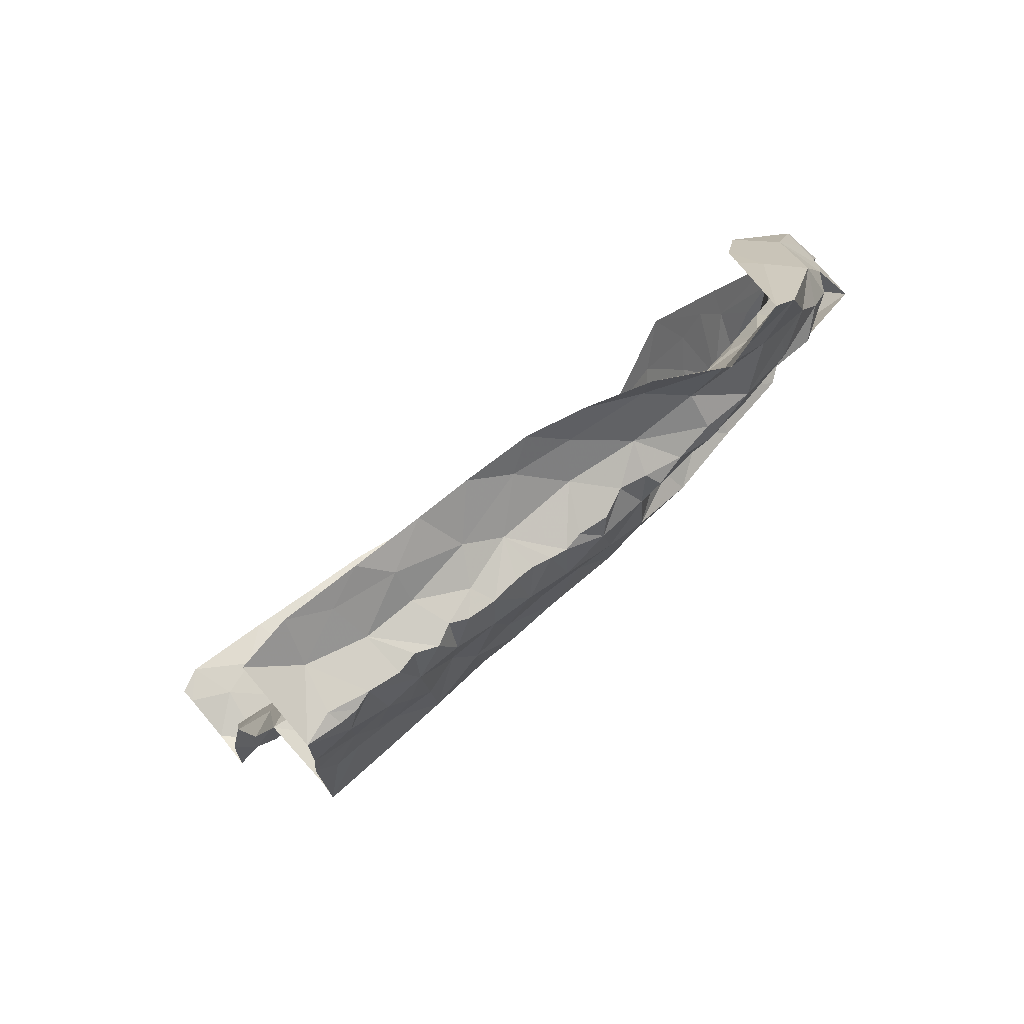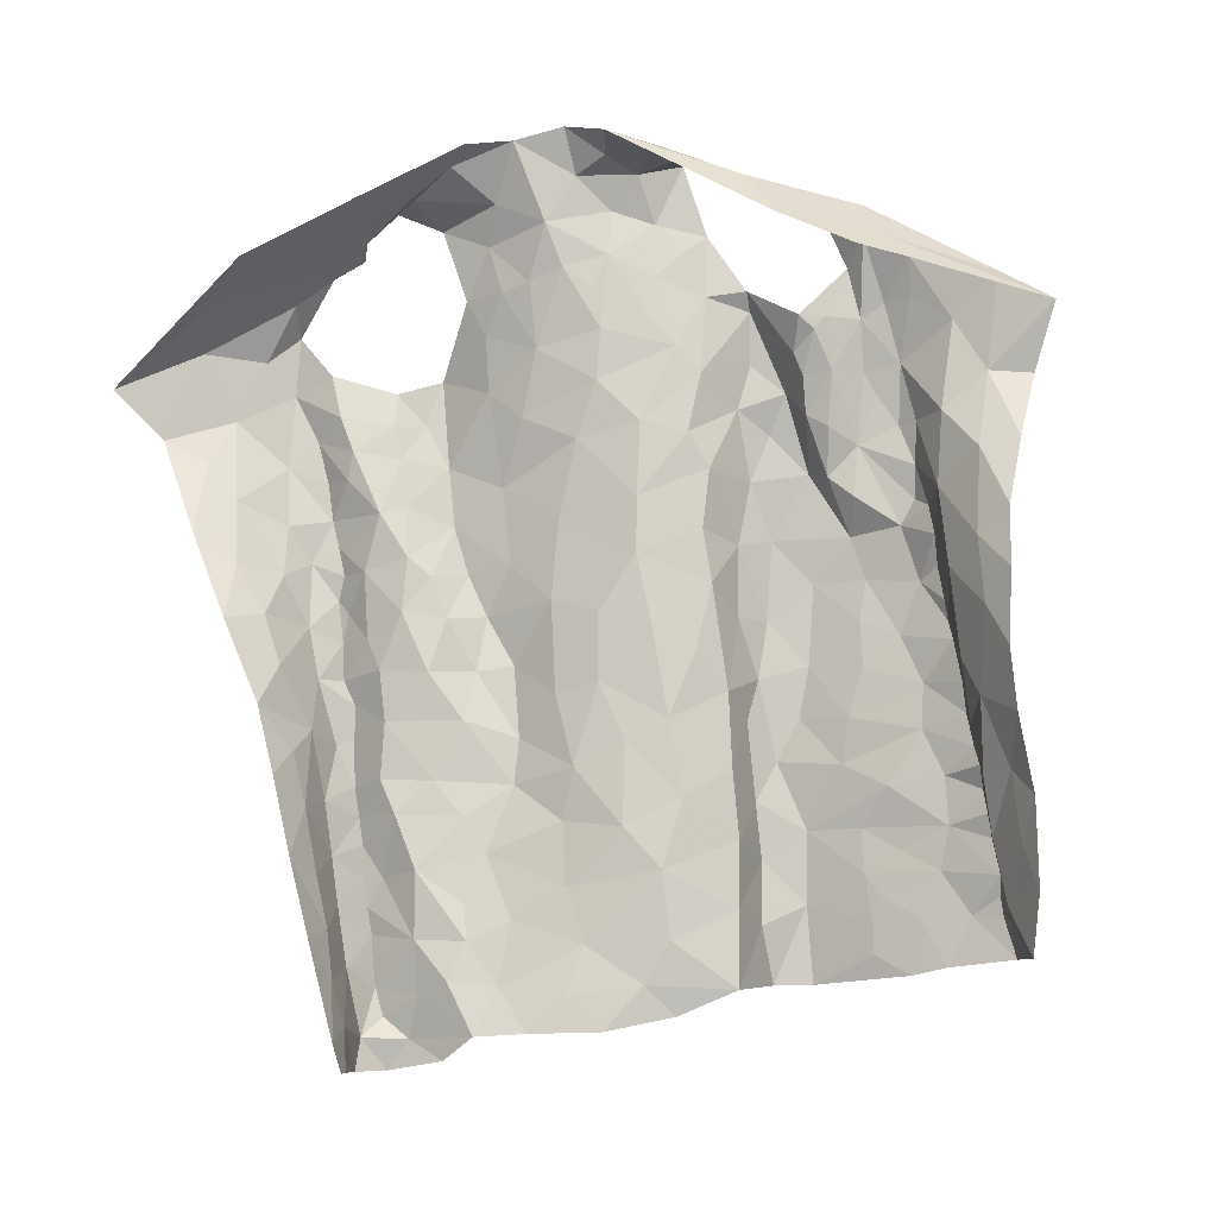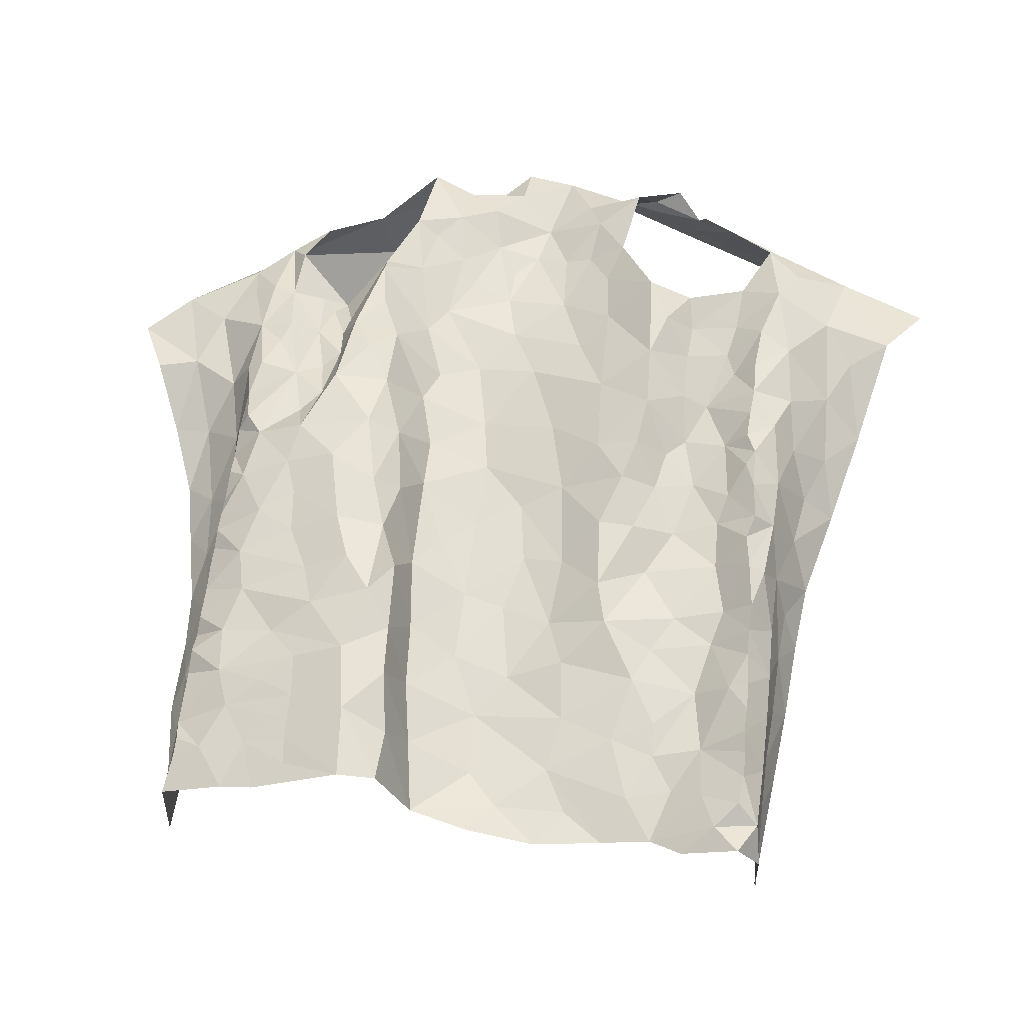
<metadata>
{"format":"obj","ext":"obj","renderer":"f3d","projection":"perspective","resolution":1024,"background":"white","views":[{"elev":-7.7,"azim":-99.1,"up":"+Y"},{"elev":-48.5,"azim":-169.4,"up":"+Z"},{"elev":10.6,"azim":7.0,"up":"+Z"}]}
</metadata>
<code>
v -0.5674 0.2449 -1.442
v -0.5608 0.2669 -1.409
v -0.5629 0.2979 -1.382
v -0.5599 0.3164 -1.352
v -0.5604 0.3353 -1.337
v -0.5553 0.3707 -1.283
v -0.5551 0.4007 -1.282
v -0.5448 0.4764 -1.142
v -0.5374 0.5402 -1.063
v -0.6381 0.598 -1.115
v -0.6109 0.545 -1.235
v -0.581 0.3183 -1.505
v -0.5981 0.4645 -1.339
v -0.6892 0.6658 -1.003
v -0.5046 0.6412 -0.9556
v -0.5292 0.6515 -0.9495
v -0.5948 0.3634 -1.467
v -0.6182 0.5727 -1.18
v -0.5987 0.5935 -1.115
v -0.5438 0.5718 -1.036
v -0.5671 0.2768 -1.422
v -0.5547 0.6629 -0.9585
v -0.6027 0.4157 -1.4
v -0.585 0.4119 -1.36
v -0.5995 0.5017 -1.292
v -0.5553 0.5099 -1.182
v -0.6602 0.6109 -1.04
v -0.6172 0.619 -1.036
v -0.6393 0.6847 -0.9701
v -0.5365 0.6084 -0.9912
v -0.5654 0.3225 -1.445
v -0.5856 0.3754 -1.42
v -0.5597 0.3873 -1.341
v -0.56 0.3512 -1.384
v -0.5674 0.4429 -1.291
v -0.5832 0.5117 -1.243
v -0.5851 0.5473 -1.187
v -0.569 0.5984 -1.059
v -0.5545 0.4524 -1.248
v -0.5555 0.5529 -1.116
v -0.5913 0.6499 -0.9887
v -0.04258 0.6365 -0.9567
v -0.03904 0.6234 -0.9907
v -0.0431 0.6034 -1.02
v -0.04569 0.5779 -1.062
v -0.06242 0.5363 -1.122
v -0.05113 0.486 -1.202
v -0.06898 0.394 -1.311
v -0.06267 0.3472 -1.379
v -0.02721 0.2591 -1.491
v 0.03107 0.2416 -1.48
v 0.006084 0.2612 -1.462
v 0.03044 0.2712 -1.439
v 0.03516 0.3049 -1.394
v 0.03497 0.3691 -1.307
v 0.03775 0.4024 -1.26
v 0.02997 0.4497 -1.196
v 0.03622 0.5136 -1.113
v 0.009965 0.6028 -1.04
v -0.03169 0.5241 -1.154
v 0.001053 0.6236 -1.02
v 0.007669 0.5004 -1.16
v -0.06123 0.2841 -1.488
v -0.008352 0.293 -1.439
v -0.06216 0.3298 -1.41
v -0.004867 0.4046 -1.306
v 0.007293 0.4211 -1.273
v -0.002824 0.4866 -1.19
v -0.003233 0.4564 -1.231
v 0.002593 0.5452 -1.113
v -0.04245 0.556 -1.111
v -0.02009 0.5854 -1.075
v -0.04103 0.3126 -1.442
v -0.02033 0.3741 -1.353
v 0.01653 0.3529 -1.339
v -0.01165 0.3307 -1.401
v -0.04503 0.418 -1.282
v -0.4472 0.6711 -0.9733
v -0.4366 0.636 -0.9858
v -0.4426 0.6184 -1.001
v -0.4522 0.5362 -1.059
v -0.4653 0.482 -1.088
v -0.4637 0.4334 -1.154
v -0.4611 0.4055 -1.191
v -0.4365 0.2789 -1.342
v -0.4493 0.2668 -1.362
v -0.5602 0.28 -1.393
v -0.558 0.3429 -1.313
v -0.5581 0.3654 -1.303
v -0.5524 0.3891 -1.257
v -0.5529 0.4102 -1.235
v -0.5513 0.4238 -1.218
v -0.5499 0.433 -1.199
v -0.5476 0.4421 -1.184
v -0.5468 0.458 -1.17
v -0.5464 0.5052 -1.128
v -0.5442 0.5195 -1.101
v -0.5321 0.5136 -1.083
v -0.5268 0.5627 -1.028
v -0.5094 0.5861 -1.006
v -0.472 0.6585 -0.9649
v -0.5153 0.4971 -1.099
v -0.4598 0.6557 -0.9795
v -0.4673 0.2227 -1.426
v -0.4831 0.2576 -1.388
v -0.5214 0.3143 -1.327
v -0.4748 0.5235 -1.077
v -0.485 0.5538 -1.039
v -0.5027 0.2315 -1.429
v -0.5086 0.3701 -1.25
v -0.4699 0.3377 -1.288
v -0.516 0.3964 -1.215
v -0.4595 0.5791 -1.034
v -0.4749 0.456 -1.124
v -0.5003 0.4235 -1.174
v -0.5317 0.2625 -1.396
v -0.5243 0.3445 -1.29
v -0.5262 0.4595 -1.141
v -0.5081 0.2859 -1.357
v -0.4712 0.6192 -0.9996
v 0.04995 0.2734 -1.463
v 0.03531 0.2884 -1.416
v 0.03426 0.3166 -1.375
v 0.03599 0.3337 -1.355
v 0.03667 0.3495 -1.333
v 0.03591 0.3852 -1.284
v 0.03382 0.4301 -1.221
v 0.03872 0.4651 -1.176
v 0.03623 0.4877 -1.146
v 0.02702 0.5076 -1.126
v 0.02725 0.5317 -1.097
v 0.02986 0.549 -1.075
v 0.03337 0.5655 -1.053
v 0.01038 0.6437 -0.9908
v -0.01689 0.64 -0.9747
v -0.5001 0.6018 -0.9885
v -0.0113 0.812 -0.9099
v -0.03014 0.74 -0.8727
v 0.04163 0.7241 -0.9069
v -0.04817 0.834 -0.9015
v -0.1531 0.8453 -0.8574
v -0.08785 0.799 -0.8687
v -0.06242 0.7749 -0.8444
v -0.03845 0.7632 -0.8762
v 0.001638 0.7351 -0.888
v -0.04493 0.8057 -0.8913
v 0.04809 0.3294 -1.551
v 0.05025 0.3568 -1.538
v 0.1511 0.6274 -1.115
v 0.06894 0.819 -0.9495
v 0.05232 0.2751 -1.505
v 0.06453 0.4141 -1.46
v 0.01643 0.6659 -0.9508
v 0.0476 0.3182 -1.541
v 0.2217 0.7133 -0.9845
v 0.04663 0.6853 -0.9081
v 0.058 0.6478 -0.9516
v 0.08494 0.5043 -1.333
v 0.07573 0.4586 -1.397
v 0.1227 0.5882 -1.2
v 0.05343 0.3652 -1.472
v 0.05668 0.3849 -1.425
v 0.05214 0.7523 -0.9173
v 0.06701 0.4552 -1.332
v 0.07272 0.4904 -1.292
v 0.05942 0.4231 -1.294
v 0.04989 0.4336 -1.233
v 0.0625 0.5158 -1.149
v 0.03373 0.5891 -1.026
v 0.1401 0.6447 -1.033
v 0.182 0.6629 -1.012
v 0.134 0.7127 -0.9481
v 0.1168 0.7649 -0.9508
v 0.03373 0.7905 -0.9219
v 0.06309 0.4733 -1.248
v 0.05845 0.3876 -1.335
v 0.05835 0.4844 -1.19
v 0.07841 0.5618 -1.12
v 0.04884 0.3289 -1.496
v 0.0622 0.416 -1.383
v 0.08121 0.5329 -1.217
v 0.1145 0.6206 -1.069
v 0.05727 0.5444 -1.088
v 0.09546 0.5401 -1.274
v 0.05395 0.3254 -1.42
v 0.07413 0.5785 -1.066
v 0.1141 0.5977 -1.136
v 0.03941 0.6171 -0.9917
v 0.0916 0.5639 -1.175
v 0.07936 0.6821 -0.9356
v 0.1127 0.6552 -0.9885
v 0.05687 0.36 -1.373
v 0.0707 0.6076 -1.013
v -0.5372 0.7501 -1.004
v -0.442 0.7959 -0.98
v -0.5117 0.7632 -1.003
v -0.5523 0.7423 -1.004
v -0.4982 0.6746 -0.9149
v -0.4797 0.7317 -0.8901
v -0.3594 0.7923 -0.858
v -0.4153 0.8025 -0.9197
v -0.4209 0.7695 -0.8764
v -0.518 0.7079 -0.912
v -0.5236 0.7469 -0.9208
v -0.5368 0.7462 -0.9726
v -0.5592 0.6935 -0.9379
v -0.2721 0.7289 -0.9078
v -0.2529 0.7136 -0.9366
v -0.1636 0.7114 -0.9199
v -0.1245 0.6965 -0.904
v -0.3673 0.709 -0.8753
v -0.2904 0.8467 -0.8733
v -0.3453 0.7087 -0.893
v -0.3533 0.7621 -0.8262
v -0.3338 0.8209 -0.872
v -0.3194 0.7303 -0.8725
v -0.09161 0.7912 -0.8559
v -0.3107 0.7751 -0.8482
v -0.193 0.7225 -0.9236
v -0.1092 0.7444 -0.8484
v -0.2476 0.8294 -0.828
v -0.1553 0.7388 -0.8791
v -0.1692 0.7764 -0.863
v -0.2278 0.7329 -0.9218
v -0.2791 0.7496 -0.8655
v -0.2508 0.7859 -0.8492
v -0.217 0.7669 -0.8921
v -0.1971 0.8293 -0.8385
v -0.1347 0.8222 -0.8569
v -0.284 0.808 -0.8559
v -0.3726 0.1969 -1.401
v -0.4348 0.2301 -1.401
v -0.3134 0.703 -0.9204
v -0.2241 0.2938 -1.46
v -0.3984 0.6479 -0.9258
v -0.1817 0.2744 -1.493
v -0.08761 0.3032 -1.448
v -0.06645 0.6066 -0.9756
v -0.1406 0.6765 -0.9393
v -0.4727 0.2946 -1.331
v -0.3359 0.2113 -1.408
v -0.2993 0.6899 -0.9475
v -0.1058 0.336 -1.395
v -0.0795 0.4508 -1.239
v -0.4398 0.5859 -1.02
v -0.2498 0.2639 -1.477
v -0.073 0.5089 -1.155
v -0.09372 0.5152 -1.104
v -0.1913 0.6751 -0.9699
v -0.1193 0.3991 -1.282
v -0.1644 0.3864 -1.326
v -0.08698 0.3694 -1.338
v -0.3104 0.2719 -1.46
v -0.3886 0.4831 -1.079
v -0.09398 0.4668 -1.191
v -0.4378 0.2489 -1.38
v -0.3743 0.4318 -1.137
v -0.168 0.6263 -1.012
v -0.1606 0.3519 -1.378
v -0.1736 0.3219 -1.426
v -0.1123 0.283 -1.491
v -0.1519 0.2995 -1.465
v -0.0843 0.5769 -1.011
v -0.4088 0.3998 -1.174
v -0.4219 0.5864 -0.9834
v -0.4004 0.5556 -1.007
v -0.4281 0.3432 -1.256
v -0.4334 0.5243 -1.036
v -0.3765 0.5309 -1.043
v -0.1812 0.4221 -1.291
v -0.1361 0.6366 -0.9784
v -0.3585 0.6763 -0.9289
v -0.3459 0.637 -0.9962
v -0.3253 0.6604 -0.9777
v -0.2547 0.3188 -1.432
v -0.08682 0.6291 -0.9384
v -0.4404 0.3748 -1.225
v -0.3927 0.3663 -1.21
v -0.3658 0.3414 -1.24
v -0.3442 0.3866 -1.225
v -0.1286 0.4237 -1.245
v -0.171 0.4606 -1.231
v -0.2567 0.6855 -0.967
v -0.08451 0.5437 -1.063
v -0.1927 0.5633 -1.098
v -0.138 0.5271 -1.111
v -0.139 0.5726 -1.049
v -0.3764 0.2472 -1.344
v -0.3267 0.349 -1.344
v -0.3402 0.2916 -1.319
v -0.3336 0.2598 -1.374
v -0.3188 0.3131 -1.398
v -0.2547 0.3622 -1.382
v -0.4385 0.3048 -1.306
v -0.4233 0.4498 -1.114
v -0.3588 0.3998 -1.183
v -0.3334 0.4355 -1.231
v -0.3489 0.4546 -1.152
v -0.3294 0.5436 -1.116
v -0.3315 0.5075 -1.155
v -0.3576 0.4989 -1.097
v -0.374 0.5865 -0.9973
v -0.2225 0.3886 -1.345
v -0.386 0.2948 -1.292
v -0.108 0.4898 -1.14
v -0.1305 0.4637 -1.186
v -0.3419 0.3308 -1.28
v -0.3286 0.3925 -1.293
v -0.272 0.5803 -1.099
v -0.2653 0.5469 -1.142
v -0.3427 0.5762 -1.068
v -0.2808 0.3967 -1.326
v -0.2461 0.6526 -1.004
v -0.3273 0.6069 -1.046
v -0.2146 0.471 -1.231
v -0.3076 0.473 -1.214
v -0.2716 0.5019 -1.198
v -0.2221 0.5129 -1.181
v -0.2767 0.4444 -1.267
v -0.2198 0.6142 -1.041
v -0.2838 0.6242 -1.041
v -0.1768 0.5164 -1.158
v -0.2331 0.4364 -1.279
v -0.3986 0.6694 -0.9201
v -0.3915 0.6098 -0.9612
f 94 26 39
f 34 4 5
f 24 23 32
f 20 9 99
f 38 20 30
f 28 27 10
f 21 2 87
f 31 1 21
f 30 15 16
f 39 91 92
f 19 10 18
f 40 20 38
f 41 22 206
f 100 136 30
f 101 15 120
f 39 90 91
f 39 92 93
f 26 95 8
f 206 29 41
f 21 3 31
f 12 1 31
f 15 30 136
f 15 136 120
f 32 23 17
f 7 89 6
f 39 7 90
f 39 93 94
f 96 26 8
f 97 40 96
f 40 9 20
f 30 99 100
f 14 27 28
f 3 21 87
f 30 16 22
f 17 12 31
f 4 34 3
f 31 3 34
f 88 89 33
f 33 35 24
f 24 35 13
f 7 39 35
f 35 25 13
f 35 39 36
f 36 25 35
f 11 25 36
f 11 36 37
f 36 39 26
f 26 94 95
f 18 11 37
f 9 97 98
f 9 40 97
f 30 20 99
f 28 29 14
f 31 32 17
f 34 5 88
f 88 33 34
f 24 34 33
f 24 13 23
f 28 19 38
f 29 28 41
f 30 22 41
f 34 32 31
f 24 32 34
f 26 96 40
f 37 26 40
f 18 37 19
f 37 36 26
f 19 28 10
f 40 19 37
f 30 41 38
f 40 38 19
f 28 38 41
f 7 33 89
f 35 33 7
f 43 134 135
f 64 53 122
f 42 43 135
f 76 122 54
f 69 244 77
f 62 68 128
f 47 60 247
f 66 55 126
f 247 60 46
f 57 69 127
f 125 75 124
f 67 126 56
f 70 131 132
f 134 43 61
f 72 59 61
f 72 45 71
f 130 70 62
f 72 133 59
f 43 44 61
f 61 44 72
f 76 123 124
f 65 237 73
f 76 65 73
f 76 54 123
f 66 75 55
f 75 66 74
f 48 74 66
f 66 77 48
f 67 56 127
f 244 69 47
f 128 68 57
f 130 62 129
f 70 58 131
f 70 130 58
f 132 133 72
f 45 72 44
f 51 52 50
f 64 52 53
f 50 52 63
f 52 64 63
f 49 65 74
f 48 252 74
f 67 66 126
f 68 69 57
f 67 127 69
f 72 70 132
f 60 71 46
f 71 60 70
f 64 73 63
f 73 237 63
f 73 64 76
f 75 76 124
f 74 65 76
f 76 64 122
f 49 74 252
f 60 68 62
f 70 60 62
f 71 70 72
f 75 74 76
f 67 77 66
f 68 47 69
f 68 60 47
f 77 67 69
f 116 87 2
f 116 3 87
f 88 117 89
f 110 277 112
f 112 91 90
f 115 93 112
f 89 117 6
f 103 120 80
f 8 95 118
f 97 96 102
f 108 136 100
f 108 100 99
f 113 245 120
f 108 120 136
f 95 94 118
f 256 105 232
f 79 78 103
f 102 98 97
f 82 81 107
f 112 92 91
f 80 79 103
f 115 84 83
f 245 80 120
f 120 103 101
f 104 232 105
f 105 256 86
f 119 86 85
f 4 3 106
f 5 4 106
f 267 110 111
f 110 90 6
f 90 110 112
f 110 267 277
f 82 107 102
f 102 96 118
f 118 96 8
f 102 108 98
f 9 108 99
f 9 98 108
f 81 113 108
f 1 116 2
f 104 105 109
f 119 105 86
f 106 88 5
f 117 110 6
f 277 84 112
f 112 93 92
f 118 94 115
f 112 84 115
f 118 114 102
f 107 81 108
f 108 113 120
f 119 116 105
f 1 109 116
f 116 119 3
f 106 3 119
f 240 119 85
f 115 83 114
f 93 115 94
f 115 114 118
f 102 107 108
f 116 109 105
f 106 117 88
f 294 111 106
f 106 119 240
f 294 106 240
f 111 117 106
f 110 117 111
f 114 82 102
f 129 62 128
f 167 127 56
f 59 133 169
f 121 53 52
f 52 51 121
f 55 75 125
f 90 7 6
f 2 21 1
f 103 78 101
f 144 145 146
f 139 145 156
f 138 145 144
f 144 142 217
f 142 144 146
f 140 141 146
f 146 229 142
f 145 137 146
f 229 146 141
f 137 140 146
f 145 139 163
f 143 144 217
f 137 145 174
f 174 145 163
f 126 55 176
f 126 176 166
f 163 139 172
f 129 128 177
f 134 157 153
f 135 153 42
f 183 131 58
f 154 179 151
f 154 148 179
f 150 173 155
f 165 158 184
f 160 181 184
f 137 174 150
f 150 140 137
f 166 164 175
f 176 55 125
f 133 132 183
f 53 121 122
f 51 151 121
f 185 192 123
f 122 185 54
f 188 134 61
f 187 189 160
f 190 139 156
f 148 154 147
f 167 177 127
f 167 56 166
f 166 56 126
f 129 177 168
f 177 57 127
f 183 58 168
f 187 160 149
f 151 179 121
f 192 124 123
f 170 182 149
f 157 156 153
f 134 153 135
f 134 188 157
f 148 161 179
f 174 163 173
f 164 158 165
f 159 158 164
f 175 167 166
f 159 164 180
f 180 162 159
f 128 57 177
f 58 130 129
f 132 131 183
f 54 185 123
f 192 125 124
f 125 192 176
f 152 161 148
f 149 171 170
f 181 175 184
f 164 165 175
f 168 189 178
f 177 181 168
f 58 129 168
f 181 160 189
f 162 152 159
f 59 188 61
f 188 59 169
f 170 171 191
f 172 139 190
f 191 172 190
f 172 173 163
f 173 172 155
f 175 177 167
f 183 168 178
f 172 191 171
f 171 155 172
f 186 193 133
f 156 157 190
f 176 180 164
f 168 181 189
f 185 161 162
f 152 162 161
f 191 157 193
f 193 182 191
f 178 182 186
f 179 161 185
f 164 166 176
f 180 176 192
f 175 181 177
f 121 179 185
f 175 165 184
f 192 185 162
f 122 121 185
f 187 149 182
f 178 186 183
f 187 182 178
f 187 178 189
f 150 174 173
f 190 157 191
f 186 133 183
f 182 193 186
f 170 191 182
f 192 162 180
f 193 157 188
f 169 193 188
f 133 193 169
f 206 203 204
f 196 194 197
f 197 14 205
f 29 206 204
f 195 201 212
f 201 215 212
f 201 202 200
f 215 201 200
f 78 198 101
f 16 206 22
f 199 203 198
f 202 201 204
f 201 195 204
f 198 15 101
f 206 16 203
f 15 203 16
f 202 204 199
f 14 29 205
f 203 15 198
f 204 203 199
f 195 205 204
f 29 204 205
f 196 205 195
f 197 205 196
f 213 216 211
f 211 216 214
f 224 207 208
f 222 210 220
f 143 217 220
f 214 200 202
f 218 214 216
f 223 217 229
f 229 141 228
f 212 215 230
f 215 200 218
f 215 218 230
f 221 212 230
f 216 213 233
f 207 216 233
f 209 210 222
f 209 222 219
f 223 220 217
f 218 225 226
f 225 218 216
f 225 216 207
f 228 223 229
f 219 227 224
f 227 222 223
f 226 228 221
f 223 228 227
f 200 214 218
f 230 218 226
f 222 227 219
f 226 221 230
f 225 227 226
f 226 227 228
f 217 142 229
f 225 207 227
f 227 207 224
f 220 223 222
f 259 252 251
f 268 81 82
f 231 232 104
f 295 82 114
f 81 268 245
f 265 235 79
f 253 292 291
f 264 83 84
f 238 42 276
f 252 250 251
f 243 65 49
f 210 209 239
f 45 284 71
f 42 238 43
f 274 233 272
f 211 324 272
f 236 234 246
f 236 261 262
f 239 276 210
f 264 84 277
f 81 245 113
f 283 208 207
f 233 213 272
f 262 234 236
f 48 77 250
f 243 237 65
f 209 249 239
f 85 86 256
f 295 114 83
f 272 324 235
f 243 49 252
f 284 45 263
f 238 263 44
f 271 276 239
f 294 240 85
f 82 295 254
f 268 82 254
f 250 77 244
f 48 250 252
f 209 219 249
f 80 265 79
f 245 265 80
f 233 242 207
f 246 234 253
f 260 243 259
f 263 45 44
f 44 43 238
f 278 277 267
f 295 83 264
f 244 281 250
f 255 47 247
f 305 247 248
f 245 268 265
f 237 260 261
f 304 111 294
f 241 291 288
f 264 257 295
f 255 244 47
f 306 255 305
f 247 46 248
f 224 249 219
f 262 260 234
f 46 284 248
f 256 232 231
f 264 296 257
f 247 305 255
f 313 258 249
f 271 239 249
f 250 281 270
f 243 252 259
f 284 46 71
f 256 288 85
f 304 294 85
f 231 241 288
f 256 231 288
f 281 244 255
f 254 269 268
f 257 296 298
f 283 313 249
f 251 250 270
f 269 266 268
f 303 259 251
f 249 258 271
f 303 293 259
f 272 213 211
f 260 237 243
f 237 261 63
f 260 262 261
f 267 111 304
f 238 276 263
f 263 276 271
f 263 271 287
f 278 296 264
f 265 268 266
f 265 266 302
f 302 325 265
f 85 288 304
f 288 291 290
f 288 290 304
f 253 291 241
f 306 305 322
f 283 249 224
f 271 258 287
f 272 273 274
f 302 273 325
f 272 235 273
f 325 273 235
f 293 260 259
f 260 293 275
f 260 275 234
f 292 253 275
f 277 278 264
f 296 278 279
f 279 278 267
f 279 280 296
f 304 279 267
f 270 282 315
f 281 255 306
f 282 281 306
f 282 270 281
f 266 269 302
f 269 311 302
f 273 302 314
f 283 224 208
f 263 287 284
f 248 284 286
f 285 286 287
f 287 286 284
f 304 290 307
f 289 307 290
f 289 290 292
f 290 291 292
f 234 275 253
f 293 289 292
f 275 293 292
f 295 257 254
f 254 257 301
f 301 257 298
f 298 300 301
f 280 297 296
f 297 298 296
f 269 254 301
f 299 301 300
f 269 301 311
f 301 299 311
f 311 299 309
f 270 315 323
f 270 303 251
f 274 242 233
f 303 312 293
f 312 303 323
f 270 323 303
f 308 312 319
f 274 283 242
f 320 258 313
f 283 274 313
f 321 313 274
f 321 274 273
f 320 313 321
f 283 207 242
f 286 322 305
f 248 286 305
f 322 282 306
f 285 287 320
f 320 287 258
f 320 309 285
f 307 289 308
f 307 280 279
f 289 293 312
f 299 310 309
f 299 300 310
f 310 300 317
f 314 311 309
f 319 323 315
f 308 289 312
f 279 304 307
f 314 302 311
f 314 321 273
f 285 322 286
f 318 282 322
f 315 282 318
f 300 298 297
f 317 319 315
f 300 297 316
f 316 317 300
f 317 315 318
f 317 316 319
f 316 297 319
f 297 280 308
f 297 308 319
f 317 318 310
f 308 280 307
f 309 320 321
f 285 309 310
f 322 310 318
f 285 310 322
f 314 309 321
f 324 78 79
f 235 324 79
f 265 325 235
f 319 312 323

</code>
